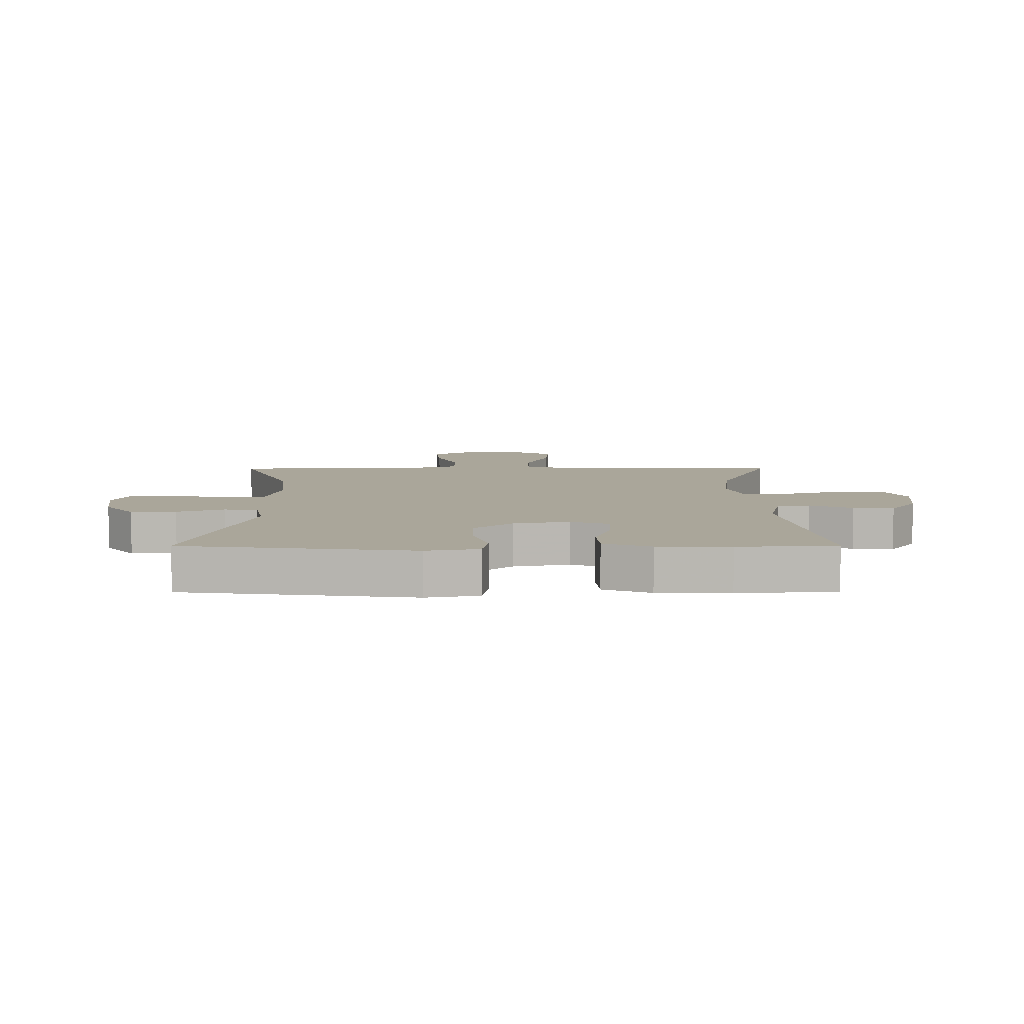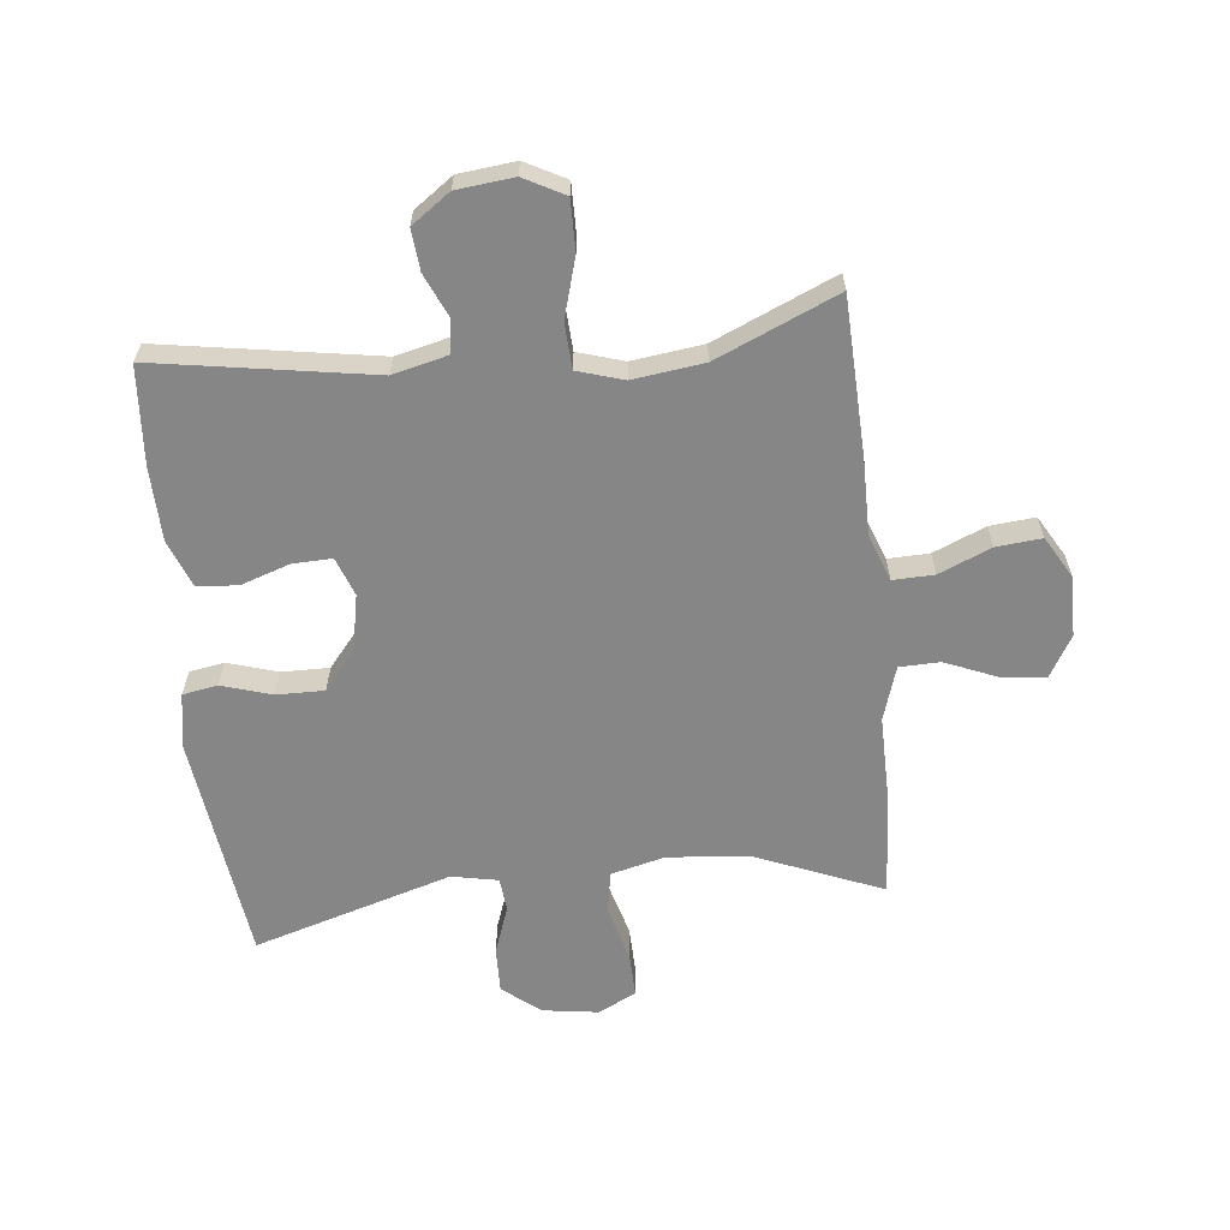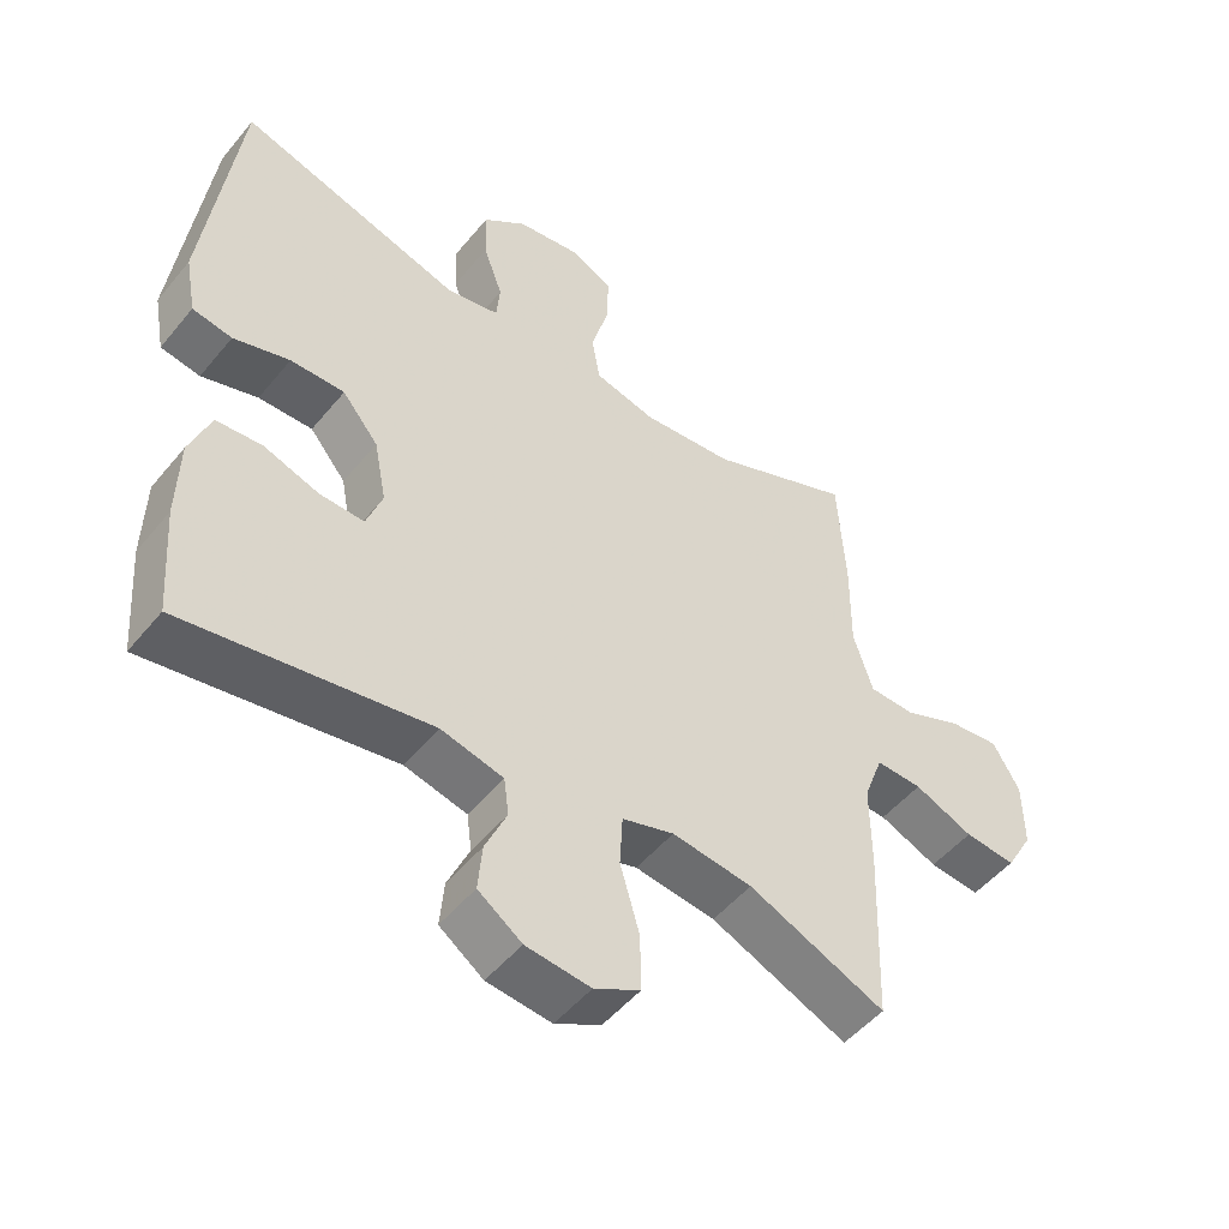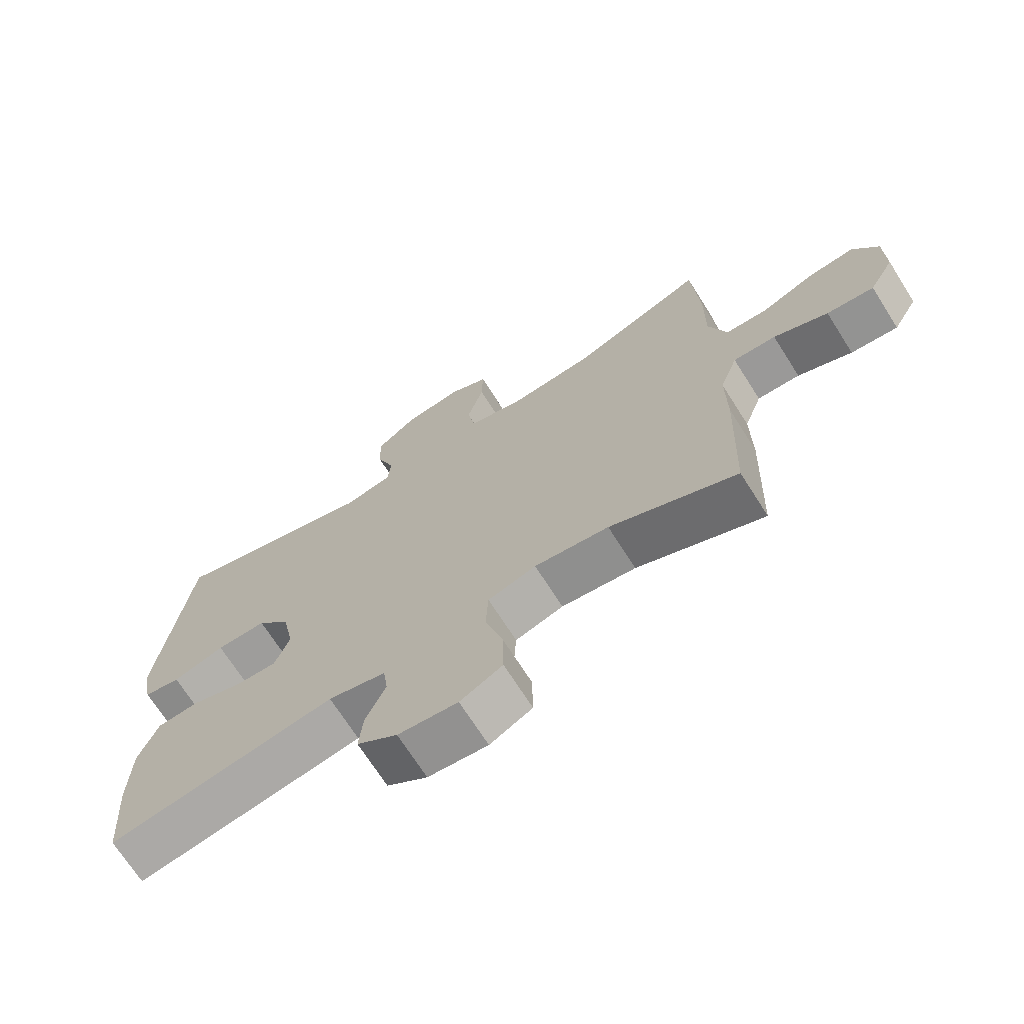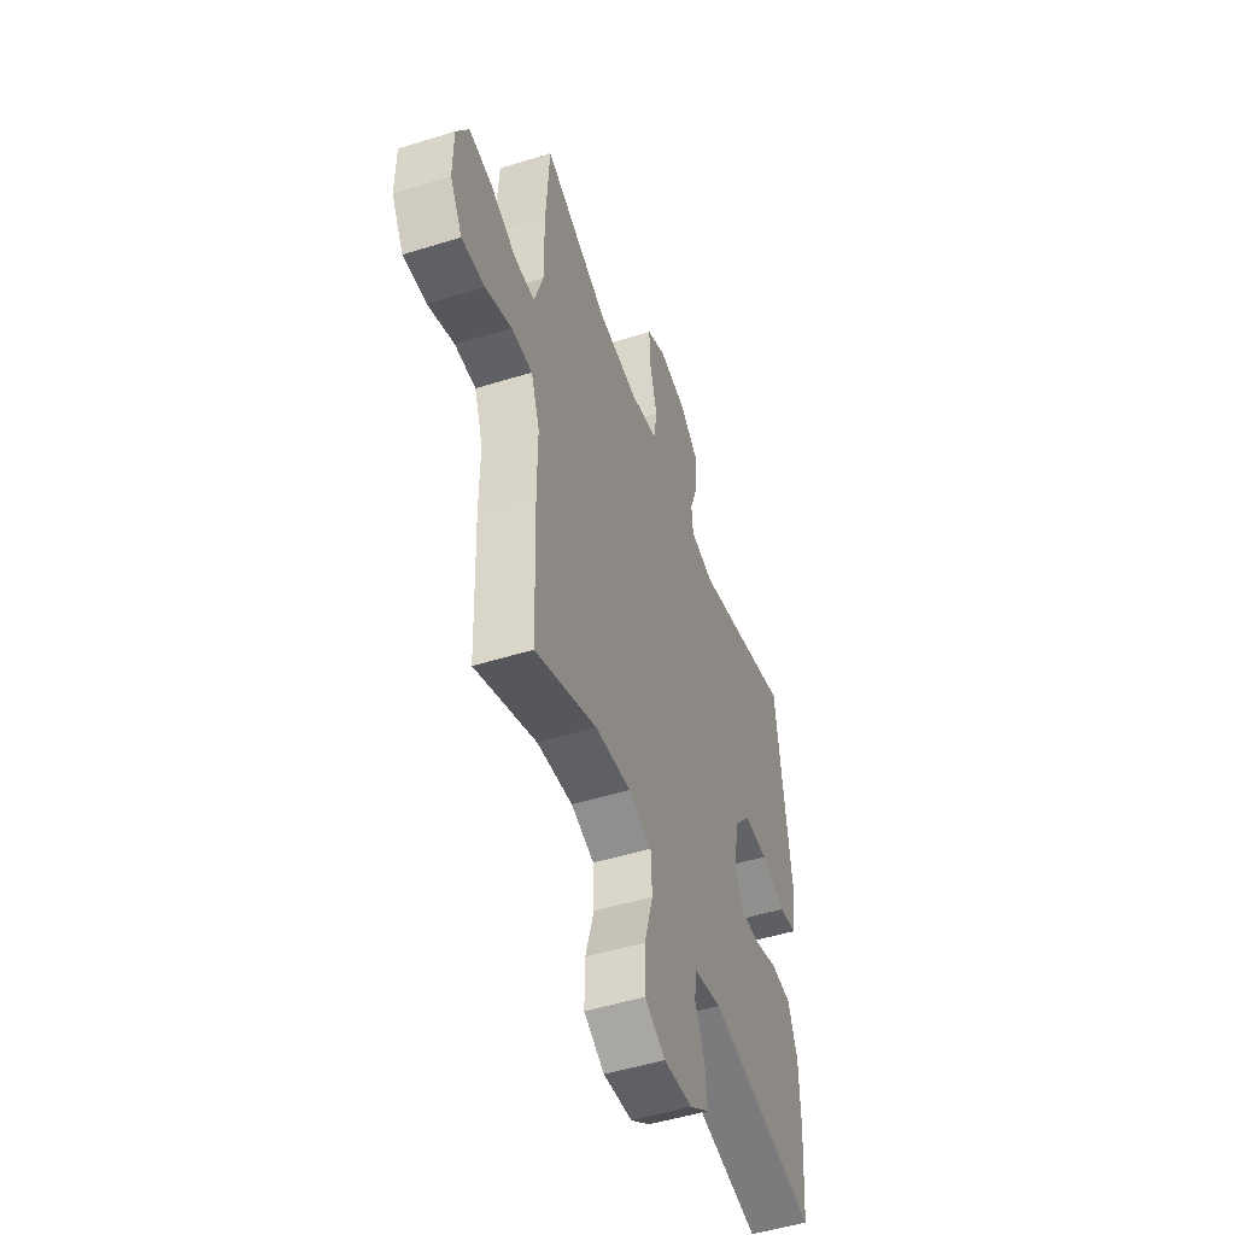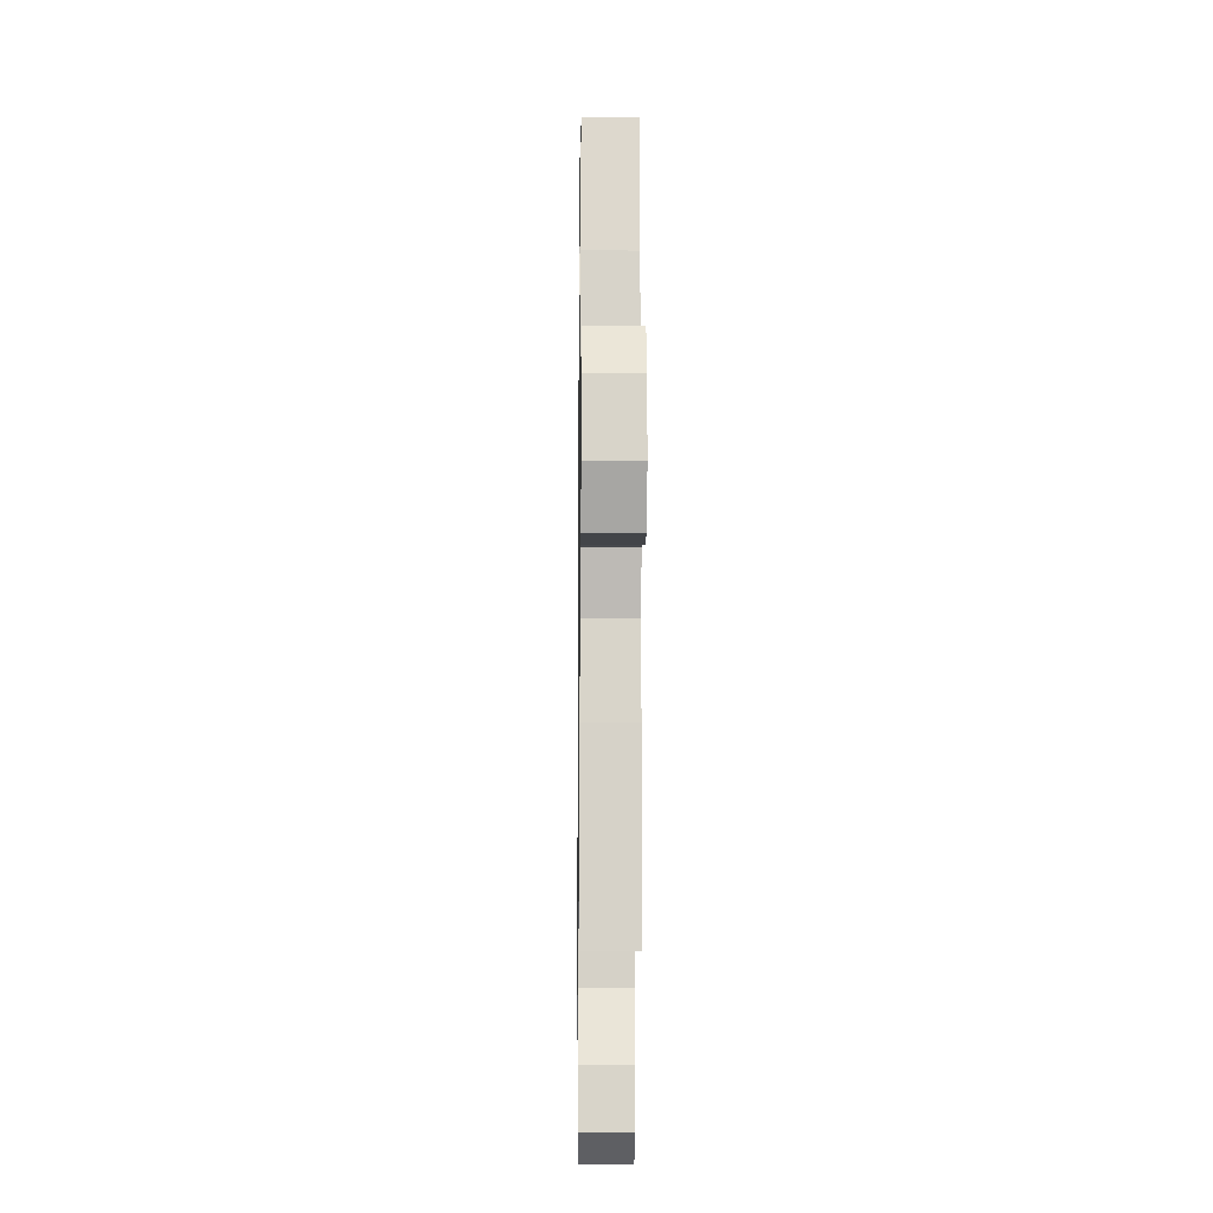
<metadata>
{"format":"obj","ext":"obj","renderer":"f3d","projection":"perspective","resolution":1024,"background":"white","views":[{"elev":7.8,"azim":89.8,"up":"+Y"},{"elev":-62.0,"azim":-173.9,"up":"+Y"},{"elev":-50.2,"azim":142.2,"up":"+Z"},{"elev":-70.2,"azim":-147.6,"up":"+Z"},{"elev":-50.1,"azim":-71.1,"up":"+Z"},{"elev":-14.0,"azim":-90.7,"up":"+Z"}]}
</metadata>
<code>
v -0.5 0.07 -0.5
v -0.509 0.07 -0.242
v -0.508 0.07 -0.12
v -0.536 0.07 -0.044
v -0.603 0.07 -0.046
v -0.688 0.07 -0.082
v -0.762 0.07 -0.089
v -0.801 0.07 -0.021
v -0.8 0.07 0.077
v -0.761 0.07 0.144
v -0.688 0.07 0.136
v -0.604 0.07 0.101
v -0.538 0.07 0.103
v -0.51 0.07 0.191
v -0.511 0.07 0.326
v -0.5 0.07 0.5
v -0.293 0.07 0.415
v -0.161 0.07 0.403
v -0.073 0.07 0.425
v -0.061 0.07 0.493
v -0.086 0.07 0.583
v -0.088 0.07 0.657
v -0.026 0.07 0.688
v 0.064 0.07 0.675
v 0.126 0.07 0.626
v 0.124 0.07 0.551
v 0.096 0.07 0.473
v 0.101 0.07 0.418
v 0.177 0.07 0.403
v 0.5 0.07 0.5
v 0.548 0.07 0.122
v 0.532 0.07 0.036
v 0.475 0.07 0.026
v 0.394 0.07 0.051
v 0.316 0.07 0.052
v 0.264 0.07 -0.011
v 0.246 0.07 -0.103
v 0.269 0.07 -0.166
v 0.333 0.07 -0.164
v 0.413 0.07 -0.137
v 0.479 0.07 -0.142
v 0.509 0.07 -0.22
v 0.512 0.07 -0.339
v 0.5 0.07 -0.5
v 0.146 0.07 -0.442
v 0.056 0.07 -0.464
v 0.049 0.07 -0.518
v 0.08 0.07 -0.588
v 0.086 0.07 -0.655
v 0.023 0.07 -0.7
v -0.07 0.07 -0.71
v -0.136 0.07 -0.675
v -0.135 0.07 -0.593
v -0.107 0.07 -0.496
v -0.111 0.07 -0.422
v -0.186 0.07 -0.399
v -0.302 0.07 -0.414
v -0.5 0 -0.5
v -0.509 0 -0.242
v -0.508 0 -0.12
v -0.536 0 -0.044
v -0.603 0 -0.046
v -0.688 0 -0.082
v -0.762 0 -0.089
v -0.801 0 -0.021
v -0.8 0 0.077
v -0.761 0 0.144
v -0.688 0 0.136
v -0.604 0 0.101
v -0.538 0 0.103
v -0.51 0 0.191
v -0.511 0 0.326
v -0.5 0 0.5
v -0.293 0 0.415
v -0.161 0 0.403
v -0.073 0 0.425
v -0.061 0 0.493
v -0.086 0 0.583
v -0.088 0 0.657
v -0.026 0 0.688
v 0.064 0 0.675
v 0.126 0 0.626
v 0.124 0 0.551
v 0.096 0 0.473
v 0.101 0 0.418
v 0.177 0 0.403
v 0.5 0 0.5
v 0.548 0 0.122
v 0.532 0 0.036
v 0.475 0 0.026
v 0.394 0 0.051
v 0.316 0 0.052
v 0.264 0 -0.011
v 0.246 0 -0.103
v 0.269 0 -0.166
v 0.333 0 -0.164
v 0.413 0 -0.137
v 0.479 0 -0.142
v 0.509 0 -0.22
v 0.512 0 -0.339
v 0.5 0 -0.5
v 0.146 0 -0.442
v 0.056 0 -0.464
v 0.049 0 -0.518
v 0.08 0 -0.588
v 0.086 0 -0.655
v 0.023 0 -0.7
v -0.07 0 -0.71
v -0.136 0 -0.675
v -0.135 0 -0.593
v -0.107 0 -0.496
v -0.111 0 -0.422
v -0.186 0 -0.399
v -0.302 0 -0.414
f 51 52 53 54
f 51 54 55
f 50 51 55
f 47 48 49 50
f 46 47 50 55
f 45 46 55 56
f 43 44 45
f 42 43 45 56
f 39 40 41 42
f 38 39 42 56
f 31 32 33 34
f 29 30 31 34
f 28 29 34 35
f 24 25 26 27
f 24 27 28
f 23 24 28
f 20 21 22 23
f 19 20 23 28
f 18 19 28 35
f 14 15 16 17
f 13 14 17 18
f 9 10 11 12
f 9 12 13
f 8 9 13
f 5 6 7 8
f 4 5 8 13
f 3 4 13 18
f 57 1 2 3
f 37 38 56 57
f 36 37 57 3
f 3 18 35 36
f 111 110 109 108
f 112 111 108
f 112 108 107
f 107 106 105 104
f 112 107 104 103
f 113 112 103 102
f 102 101 100
f 113 102 100 99
f 99 98 97 96
f 113 99 96 95
f 91 90 89 88
f 91 88 87 86
f 92 91 86 85
f 84 83 82 81
f 85 84 81
f 85 81 80
f 80 79 78 77
f 85 80 77 76
f 92 85 76 75
f 74 73 72 71
f 75 74 71 70
f 69 68 67 66
f 70 69 66
f 70 66 65
f 65 64 63 62
f 70 65 62 61
f 75 70 61 60
f 60 59 58 114
f 114 113 95 94
f 60 114 94 93
f 93 92 75 60
f 1 58 59 2
f 2 59 60 3
f 3 60 61 4
f 4 61 62 5
f 5 62 63 6
f 6 63 64 7
f 7 64 65 8
f 8 65 66 9
f 9 66 67 10
f 10 67 68 11
f 11 68 69 12
f 12 69 70 13
f 13 70 71 14
f 14 71 72 15
f 15 72 73 16
f 16 73 74 17
f 17 74 75 18
f 18 75 76 19
f 19 76 77 20
f 20 77 78 21
f 21 78 79 22
f 22 79 80 23
f 23 80 81 24
f 24 81 82 25
f 25 82 83 26
f 26 83 84 27
f 27 84 85 28
f 28 85 86 29
f 29 86 87 30
f 30 87 88 31
f 31 88 89 32
f 32 89 90 33
f 33 90 91 34
f 34 91 92 35
f 35 92 93 36
f 36 93 94 37
f 37 94 95 38
f 38 95 96 39
f 39 96 97 40
f 40 97 98 41
f 41 98 99 42
f 42 99 100 43
f 43 100 101 44
f 44 101 102 45
f 45 102 103 46
f 46 103 104 47
f 47 104 105 48
f 48 105 106 49
f 49 106 107 50
f 50 107 108 51
f 51 108 109 52
f 52 109 110 53
f 53 110 111 54
f 54 111 112 55
f 55 112 113 56
f 56 113 114 57
f 57 114 58 1

</code>
